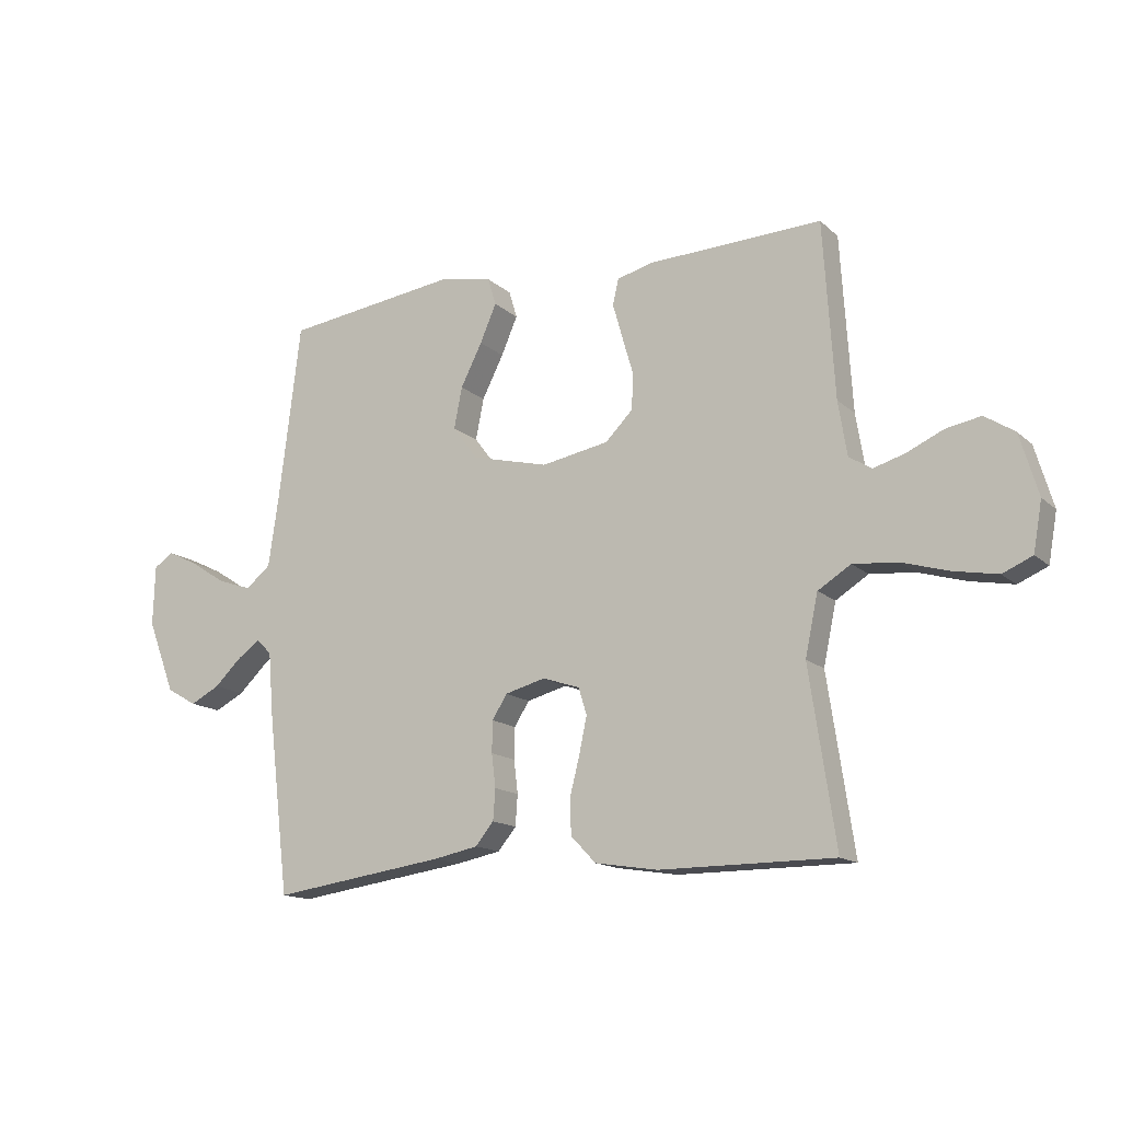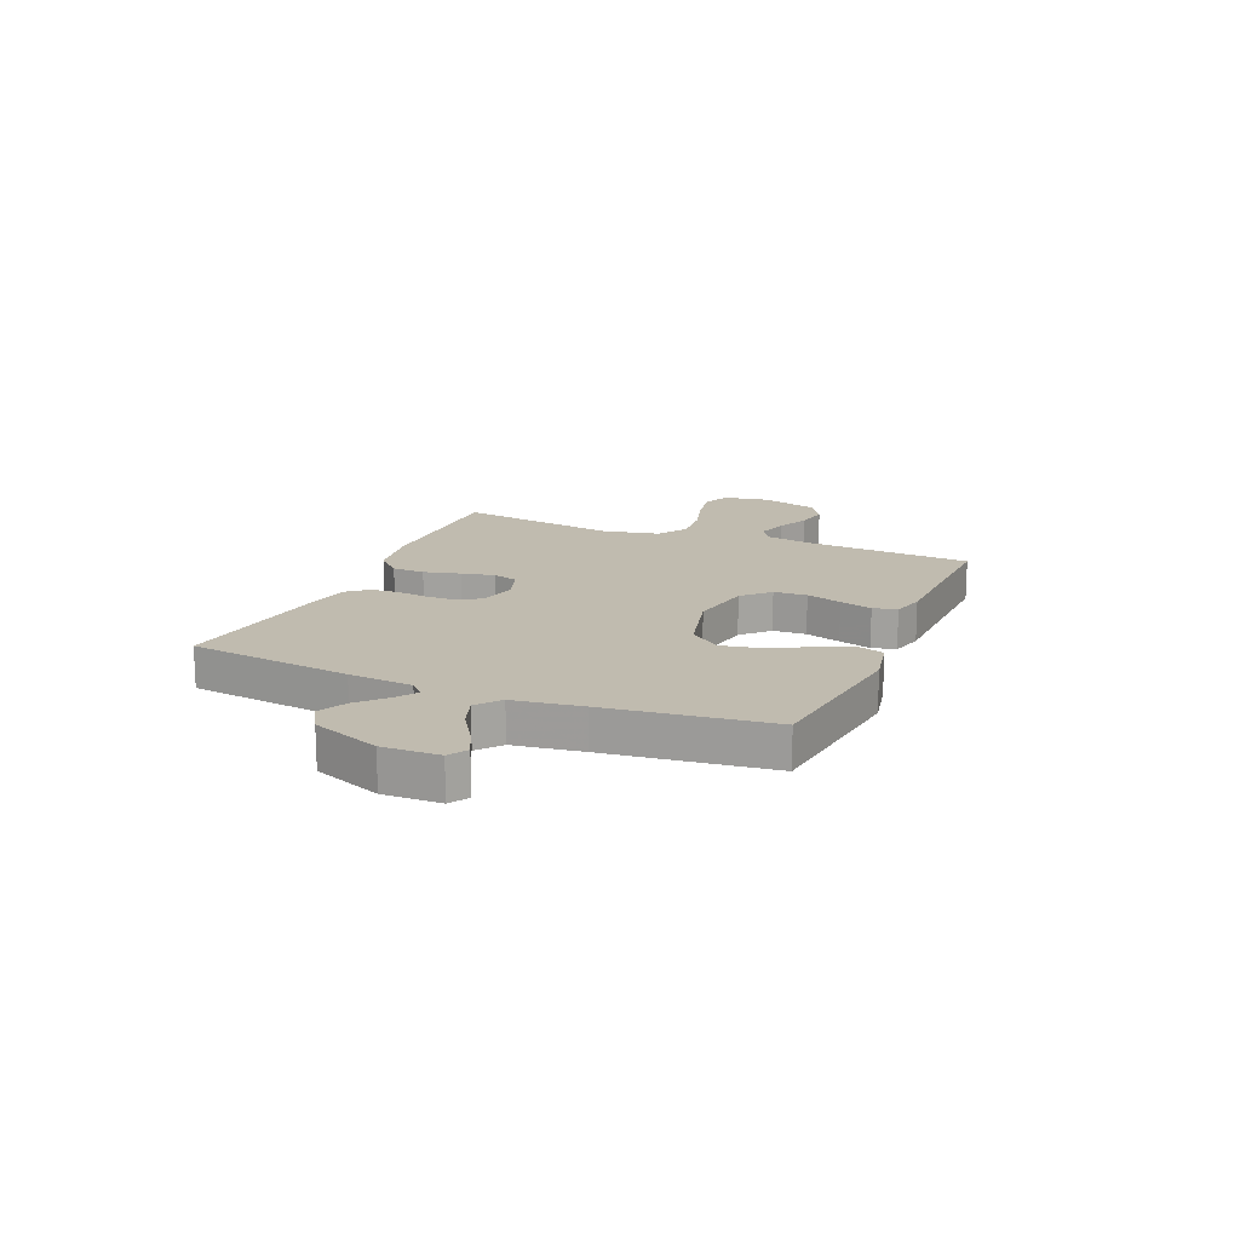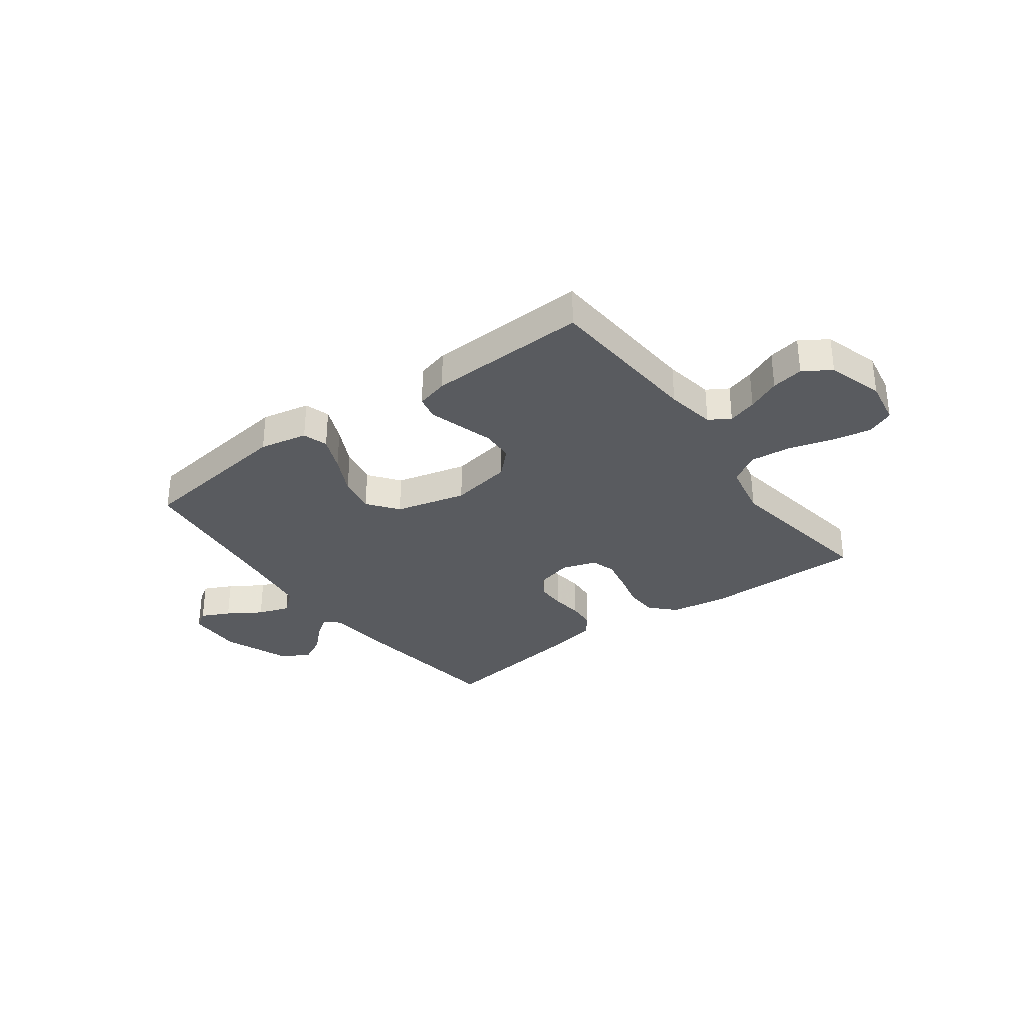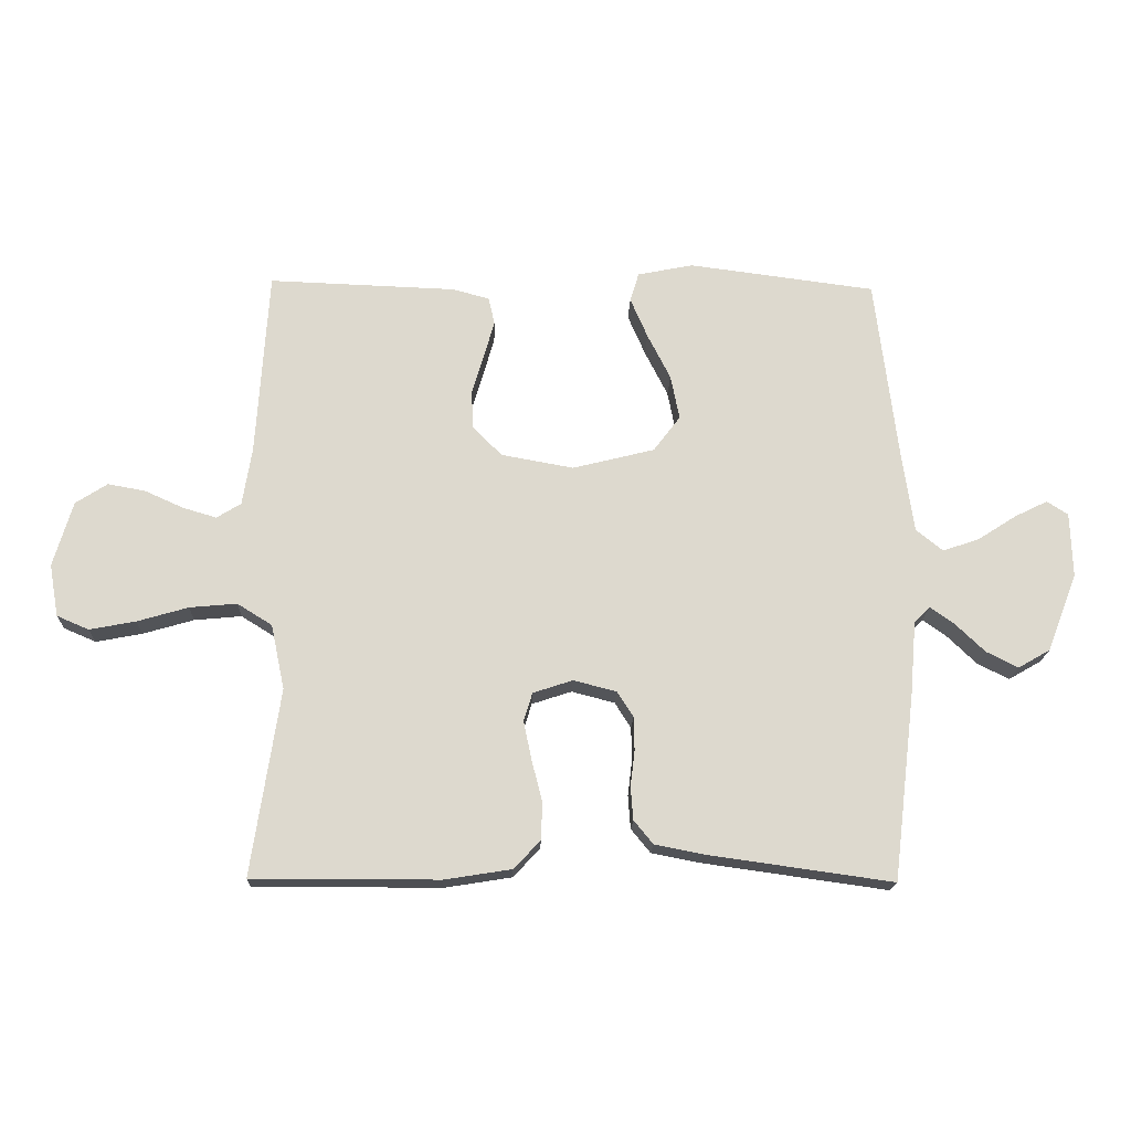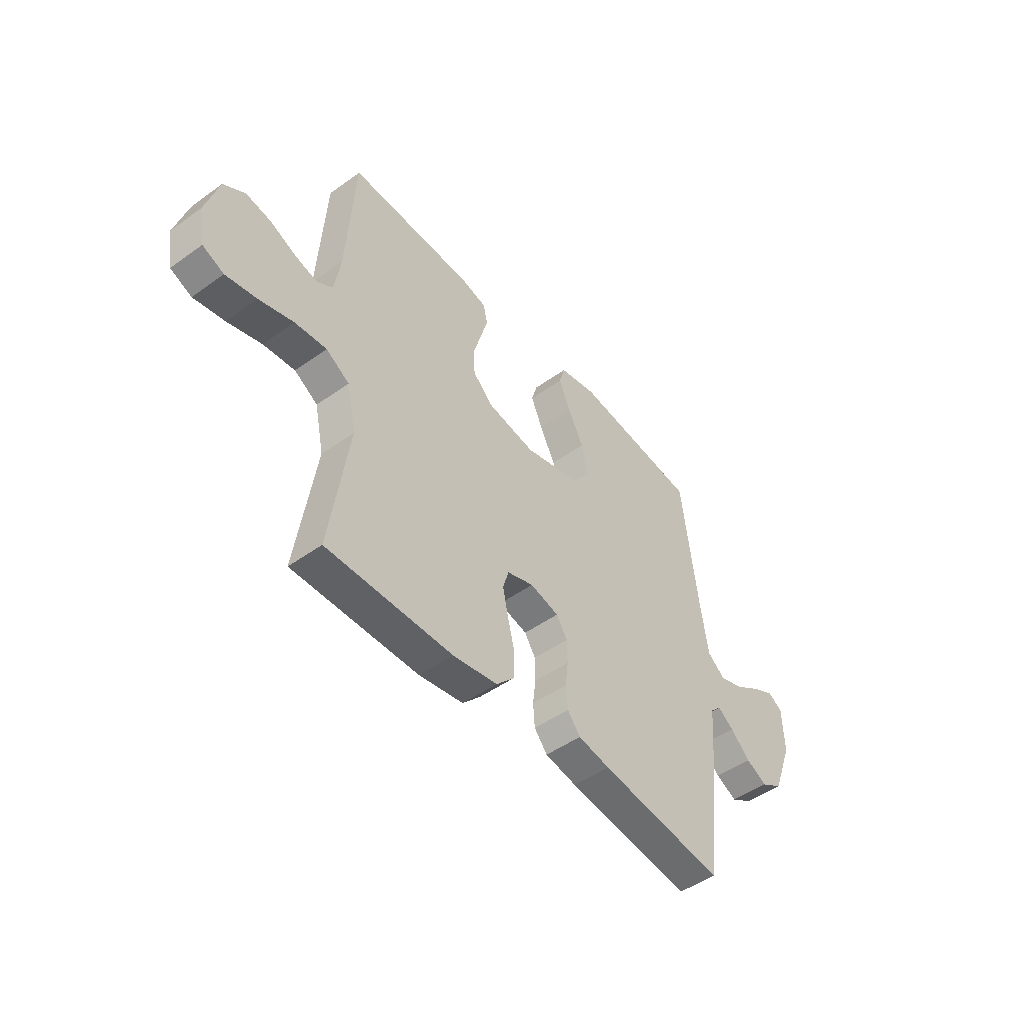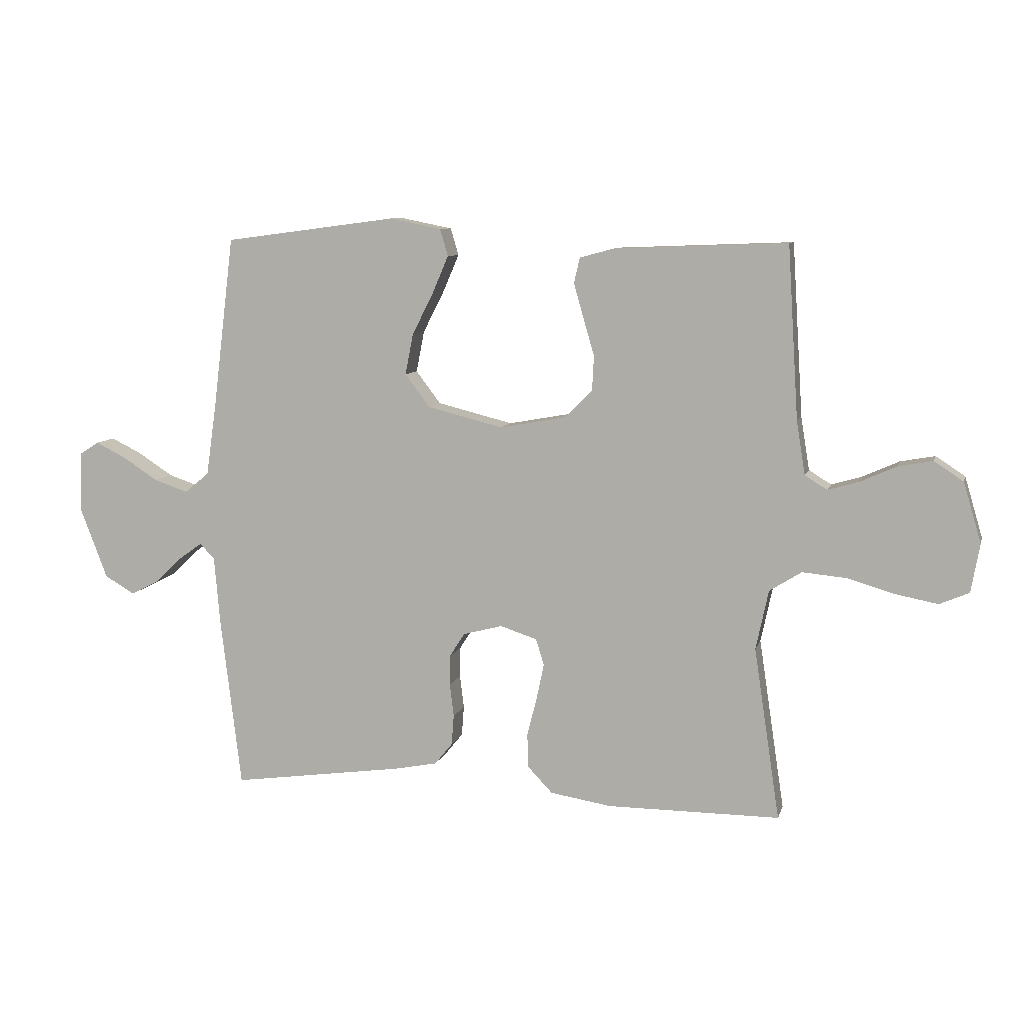
<metadata>
{"format":"obj","ext":"obj","renderer":"f3d","projection":"perspective","resolution":1024,"background":"white","views":[{"elev":-14.6,"azim":29.6,"up":"+Z"},{"elev":16.1,"azim":-67.2,"up":"+Y"},{"elev":-32.1,"azim":36.6,"up":"+Y"},{"elev":-17.9,"azim":178.1,"up":"+Z"},{"elev":-48.0,"azim":128.9,"up":"+Z"},{"elev":8.6,"azim":13.9,"up":"+Z"}]}
</metadata>
<code>
v -0.5 0.07 0.5
v -0.2 0.07 0.539
v -0.11 0.07 0.521
v -0.096 0.07 0.474
v -0.124 0.07 0.409
v -0.161 0.07 0.336
v -0.175 0.07 0.265
v -0.132 0.07 0.208
v 0 0.07 0.175
v 0.116 0.07 0.196
v 0.163 0.07 0.243
v 0.166 0.07 0.304
v 0.147 0.07 0.369
v 0.13 0.07 0.429
v 0.14 0.07 0.473
v 0.2 0.07 0.489
v 0.5 0.07 0.5
v 0.519 0.07 0.2
v 0.534 0.07 0.107
v 0.573 0.07 0.083
v 0.627 0.07 0.099
v 0.689 0.07 0.127
v 0.749 0.07 0.138
v 0.8 0.07 0.105
v 0.831 0.07 0
v 0.816 0.07 -0.084
v 0.765 0.07 -0.106
v 0.691 0.07 -0.092
v 0.609 0.07 -0.068
v 0.533 0.07 -0.061
v 0.477 0.07 -0.096
v 0.455 0.07 -0.2
v 0.5 0.07 -0.5
v 0.2 0.07 -0.5
v 0.093 0.07 -0.483
v 0.05 0.07 -0.438
v 0.048 0.07 -0.378
v 0.065 0.07 -0.311
v 0.078 0.07 -0.249
v 0.064 0.07 -0.203
v 0 0.07 -0.182
v -0.069 0.07 -0.2
v -0.095 0.07 -0.241
v -0.096 0.07 -0.295
v -0.089 0.07 -0.352
v -0.093 0.07 -0.405
v -0.124 0.07 -0.443
v -0.2 0.07 -0.458
v -0.5 0.07 -0.5
v -0.536 0.07 -0.2
v -0.546 0.07 -0.082
v -0.572 0.07 -0.056
v -0.611 0.07 -0.084
v -0.658 0.07 -0.129
v -0.709 0.07 -0.155
v -0.761 0.07 -0.125
v -0.809 0.07 0
v -0.806 0.07 0.104
v -0.772 0.07 0.126
v -0.719 0.07 0.1
v -0.657 0.07 0.06
v -0.598 0.07 0.04
v -0.555 0.07 0.075
v -0.537 0.07 0.2
v -0.5 0 0.5
v -0.2 0 0.539
v -0.11 0 0.521
v -0.096 0 0.474
v -0.124 0 0.409
v -0.161 0 0.336
v -0.175 0 0.265
v -0.132 0 0.208
v 0 0 0.175
v 0.116 0 0.196
v 0.163 0 0.243
v 0.166 0 0.304
v 0.147 0 0.369
v 0.13 0 0.429
v 0.14 0 0.473
v 0.2 0 0.489
v 0.5 0 0.5
v 0.519 0 0.2
v 0.534 0 0.107
v 0.573 0 0.083
v 0.627 0 0.099
v 0.689 0 0.127
v 0.749 0 0.138
v 0.8 0 0.105
v 0.831 0 0
v 0.816 0 -0.084
v 0.765 0 -0.106
v 0.691 0 -0.092
v 0.609 0 -0.068
v 0.533 0 -0.061
v 0.477 0 -0.096
v 0.455 0 -0.2
v 0.5 0 -0.5
v 0.2 0 -0.5
v 0.093 0 -0.483
v 0.05 0 -0.438
v 0.048 0 -0.378
v 0.065 0 -0.311
v 0.078 0 -0.249
v 0.064 0 -0.203
v 0 0 -0.182
v -0.069 0 -0.2
v -0.095 0 -0.241
v -0.096 0 -0.295
v -0.089 0 -0.352
v -0.093 0 -0.405
v -0.124 0 -0.443
v -0.2 0 -0.458
v -0.5 0 -0.5
v -0.536 0 -0.2
v -0.546 0 -0.082
v -0.572 0 -0.056
v -0.611 0 -0.084
v -0.658 0 -0.129
v -0.709 0 -0.155
v -0.761 0 -0.125
v -0.809 0 0
v -0.806 0 0.104
v -0.772 0 0.126
v -0.719 0 0.1
v -0.657 0 0.06
v -0.598 0 0.04
v -0.555 0 0.075
v -0.537 0 0.2
f 58 59 60 61
f 58 61 62
f 57 58 62
f 56 57 62
f 53 54 55 56
f 52 53 56 62
f 51 52 62 63
f 44 45 46 47
f 43 44 47 48
f 35 36 37 38
f 35 38 39
f 32 33 34 35
f 31 32 35 39
f 30 31 39 40
f 26 27 28 29
f 26 29 30
f 25 26 30
f 24 25 30
f 21 22 23 24
f 20 21 24 30
f 19 20 30 40
f 15 16 17 18
f 12 13 14 15
f 12 15 18 19
f 3 4 5 6
f 1 2 3 6
f 64 1 6 7
f 63 64 7 8
f 51 63 8 9
f 50 51 9 10
f 43 48 49 50
f 42 43 50 10
f 41 42 10 11
f 40 41 11
f 19 40 11
f 11 12 19
f 125 124 123 122
f 126 125 122
f 126 122 121
f 126 121 120
f 120 119 118 117
f 126 120 117 116
f 127 126 116 115
f 111 110 109 108
f 112 111 108 107
f 102 101 100 99
f 103 102 99
f 99 98 97 96
f 103 99 96 95
f 104 103 95 94
f 93 92 91 90
f 94 93 90
f 94 90 89
f 94 89 88
f 88 87 86 85
f 94 88 85 84
f 104 94 84 83
f 82 81 80 79
f 79 78 77 76
f 83 82 79 76
f 70 69 68 67
f 70 67 66 65
f 71 70 65 128
f 72 71 128 127
f 73 72 127 115
f 74 73 115 114
f 114 113 112 107
f 74 114 107 106
f 75 74 106 105
f 75 105 104
f 75 104 83
f 83 76 75
f 1 65 66 2
f 2 66 67 3
f 3 67 68 4
f 4 68 69 5
f 5 69 70 6
f 6 70 71 7
f 7 71 72 8
f 8 72 73 9
f 9 73 74 10
f 10 74 75 11
f 11 75 76 12
f 12 76 77 13
f 13 77 78 14
f 14 78 79 15
f 15 79 80 16
f 16 80 81 17
f 17 81 82 18
f 18 82 83 19
f 19 83 84 20
f 20 84 85 21
f 21 85 86 22
f 22 86 87 23
f 23 87 88 24
f 24 88 89 25
f 25 89 90 26
f 26 90 91 27
f 27 91 92 28
f 28 92 93 29
f 29 93 94 30
f 30 94 95 31
f 31 95 96 32
f 32 96 97 33
f 33 97 98 34
f 34 98 99 35
f 35 99 100 36
f 36 100 101 37
f 37 101 102 38
f 38 102 103 39
f 39 103 104 40
f 40 104 105 41
f 41 105 106 42
f 42 106 107 43
f 43 107 108 44
f 44 108 109 45
f 45 109 110 46
f 46 110 111 47
f 47 111 112 48
f 48 112 113 49
f 49 113 114 50
f 50 114 115 51
f 51 115 116 52
f 52 116 117 53
f 53 117 118 54
f 54 118 119 55
f 55 119 120 56
f 56 120 121 57
f 57 121 122 58
f 58 122 123 59
f 59 123 124 60
f 60 124 125 61
f 61 125 126 62
f 62 126 127 63
f 63 127 128 64
f 64 128 65 1

</code>
